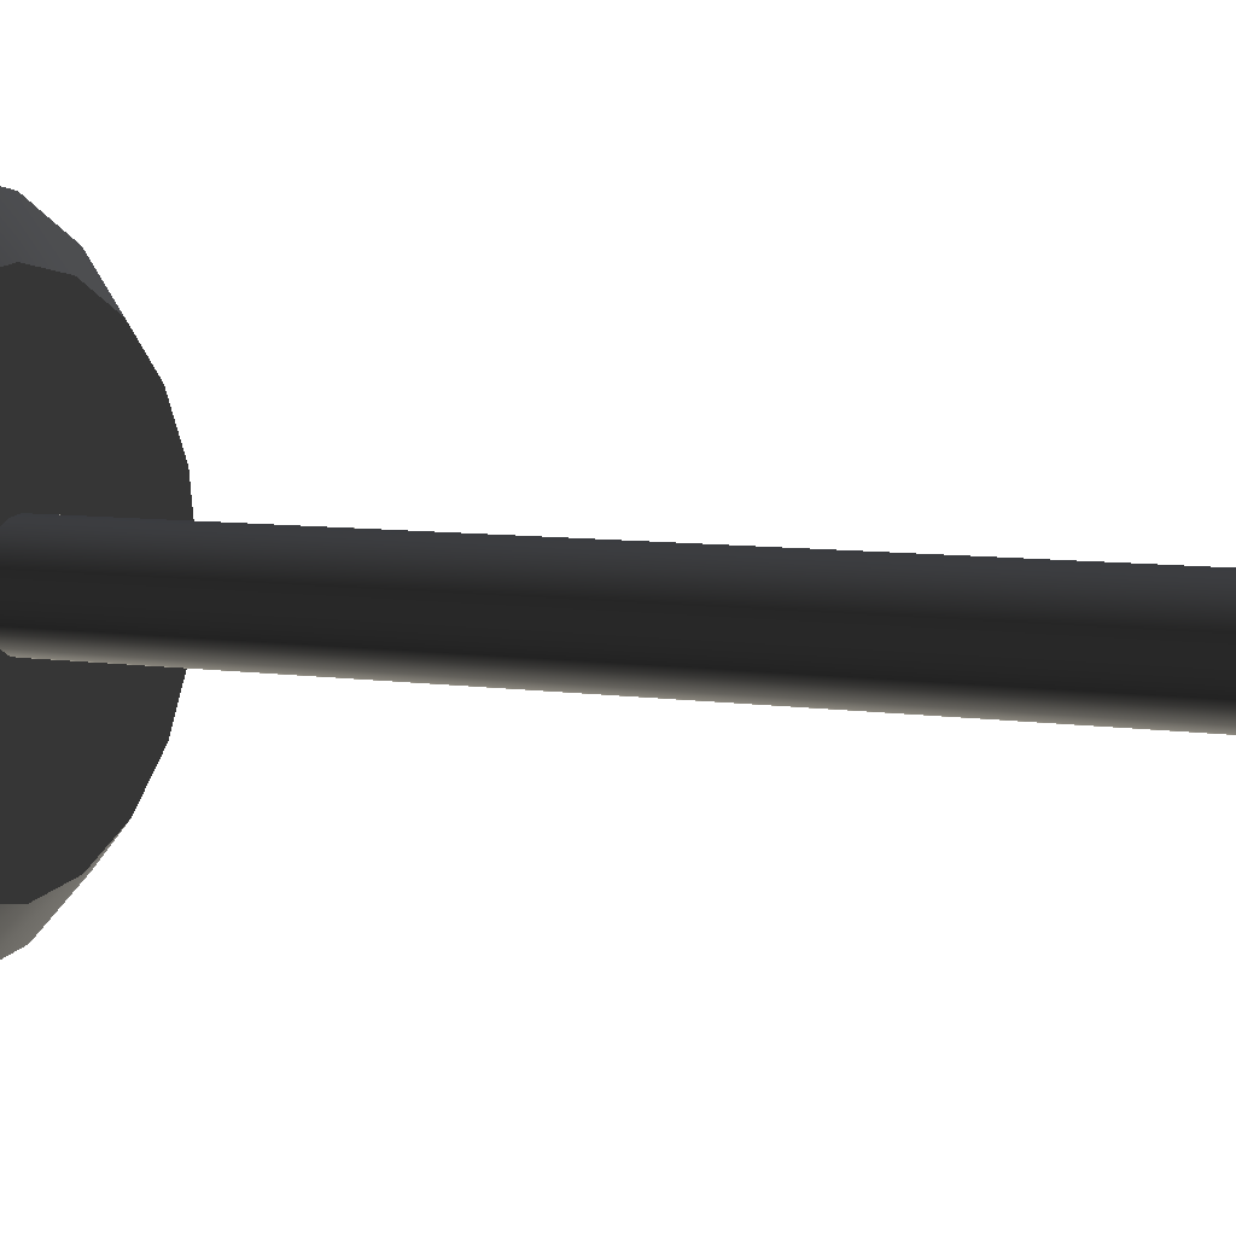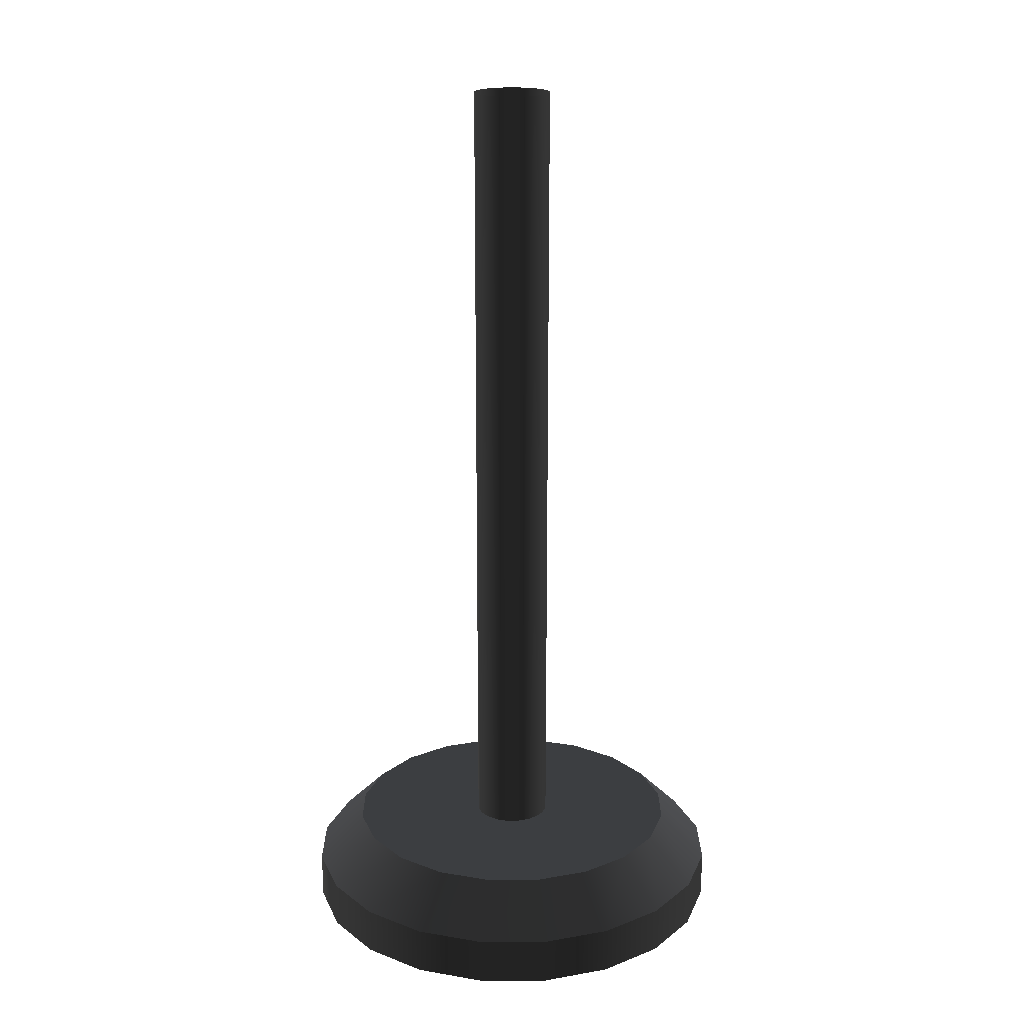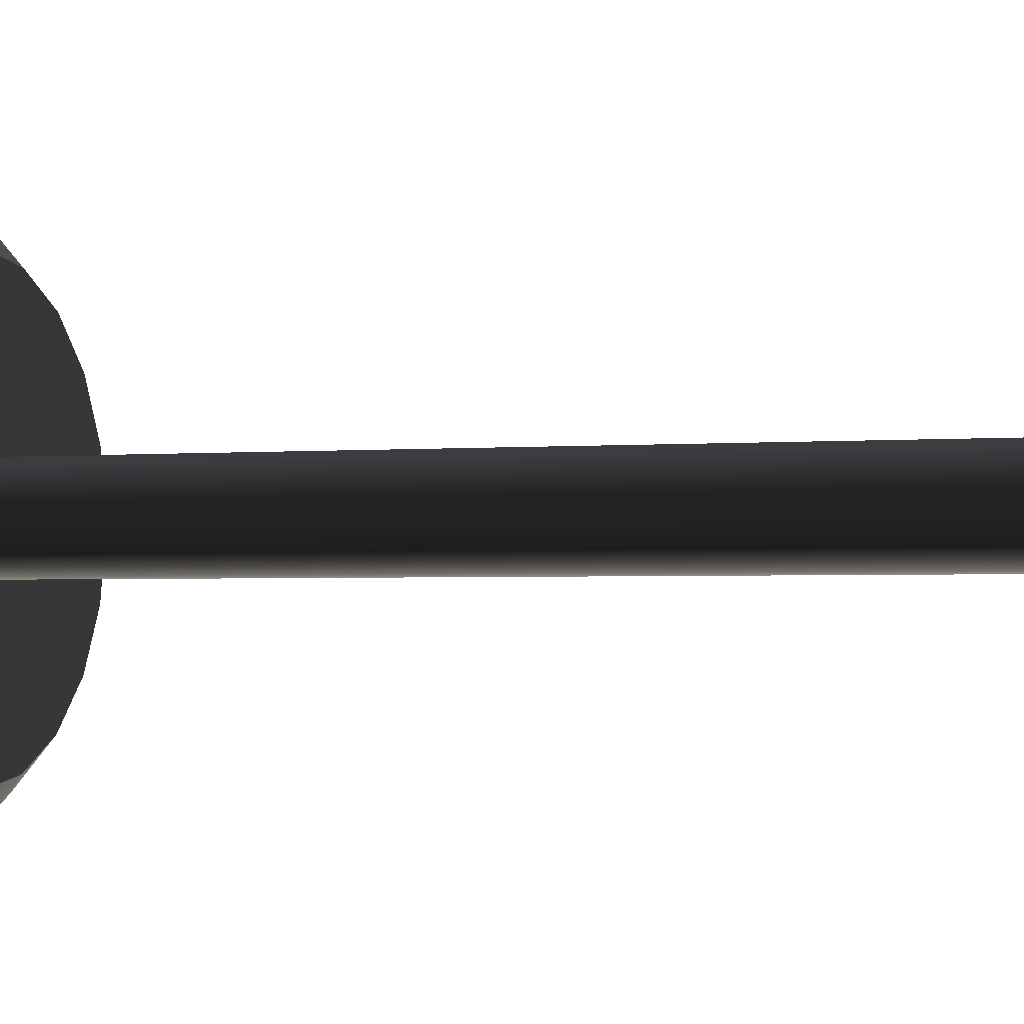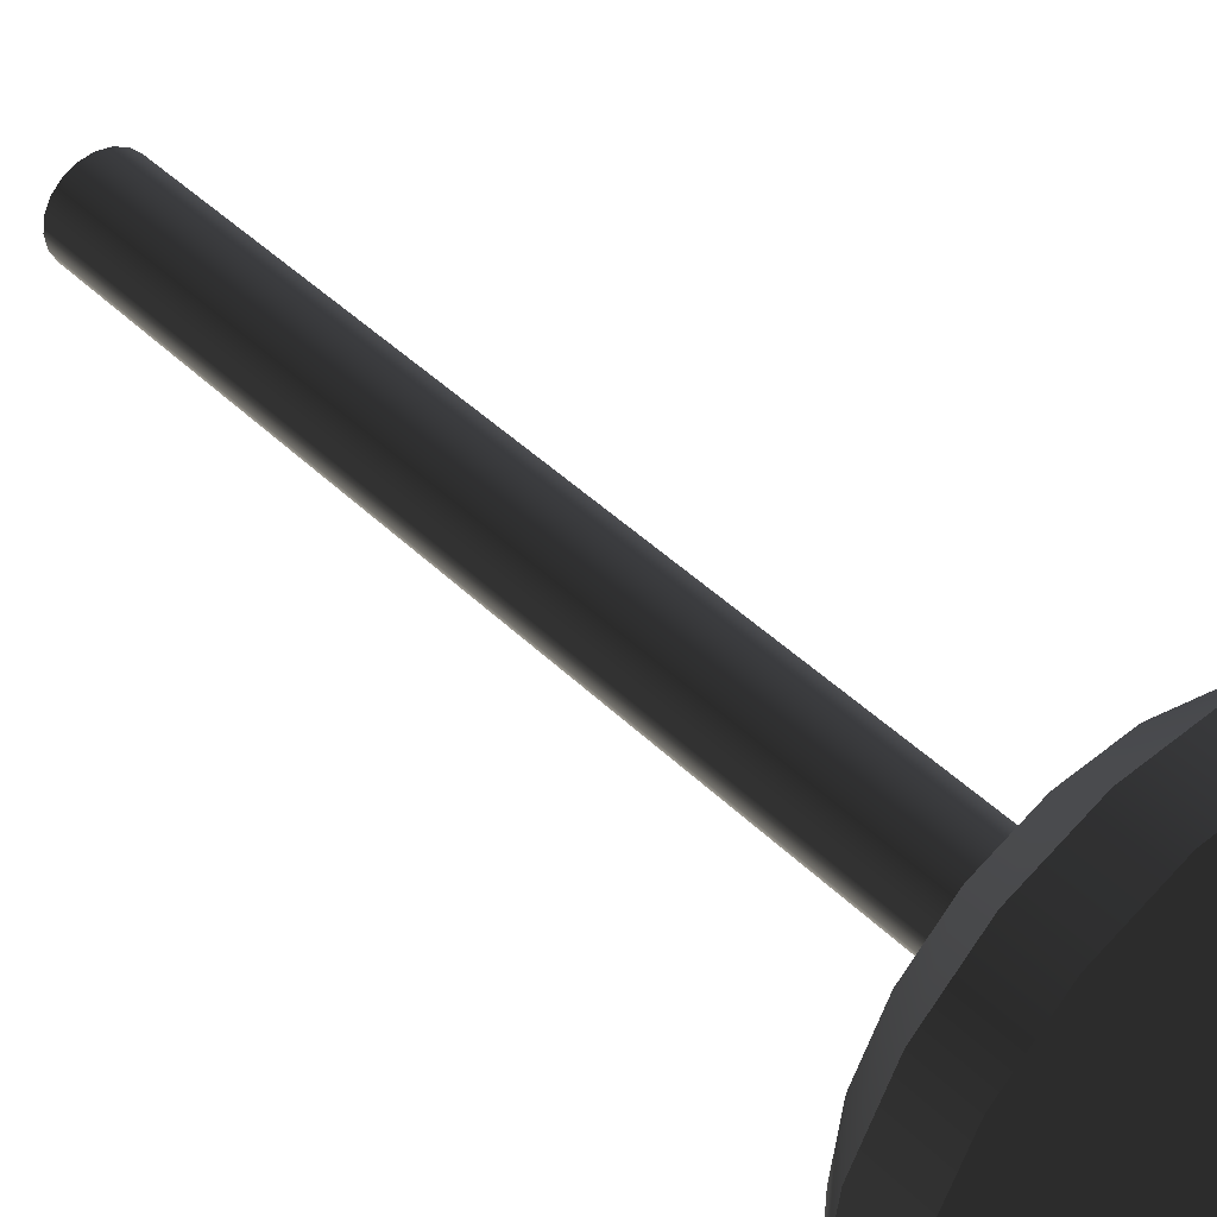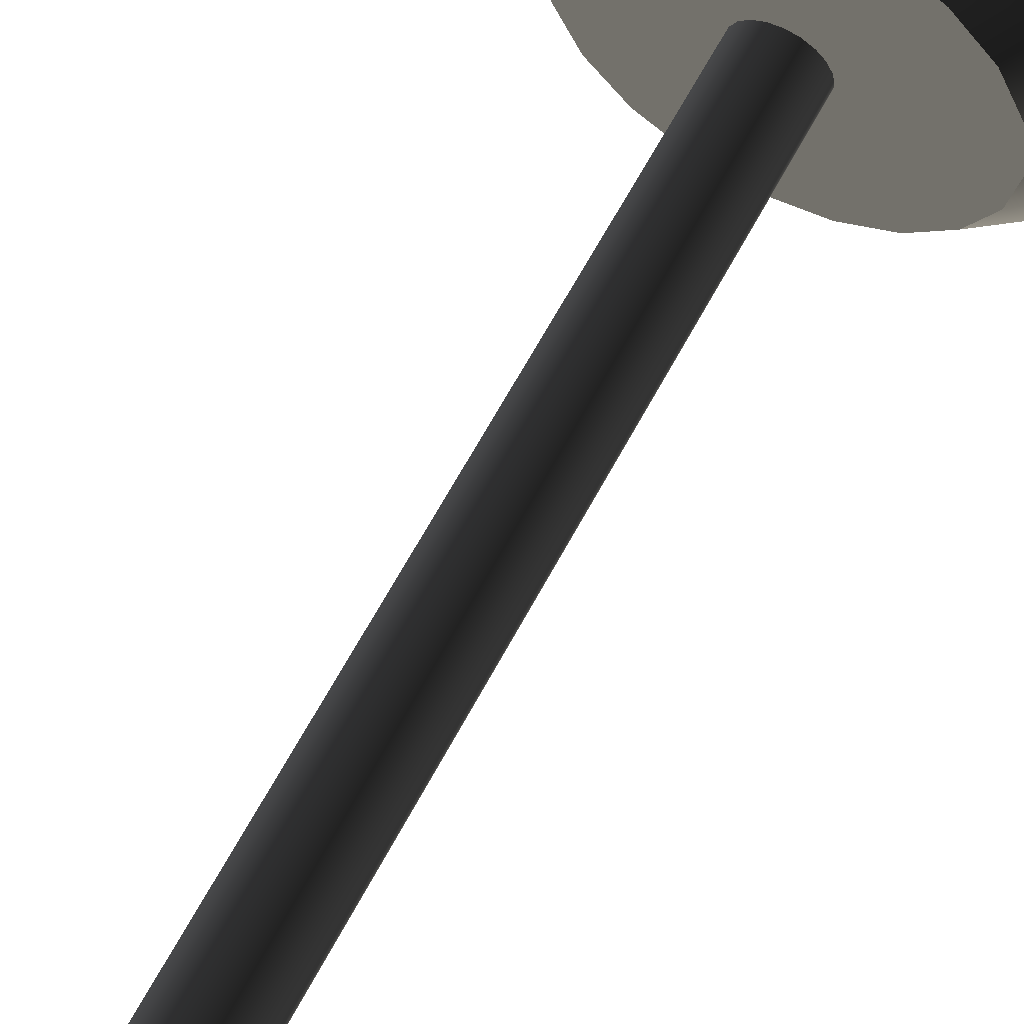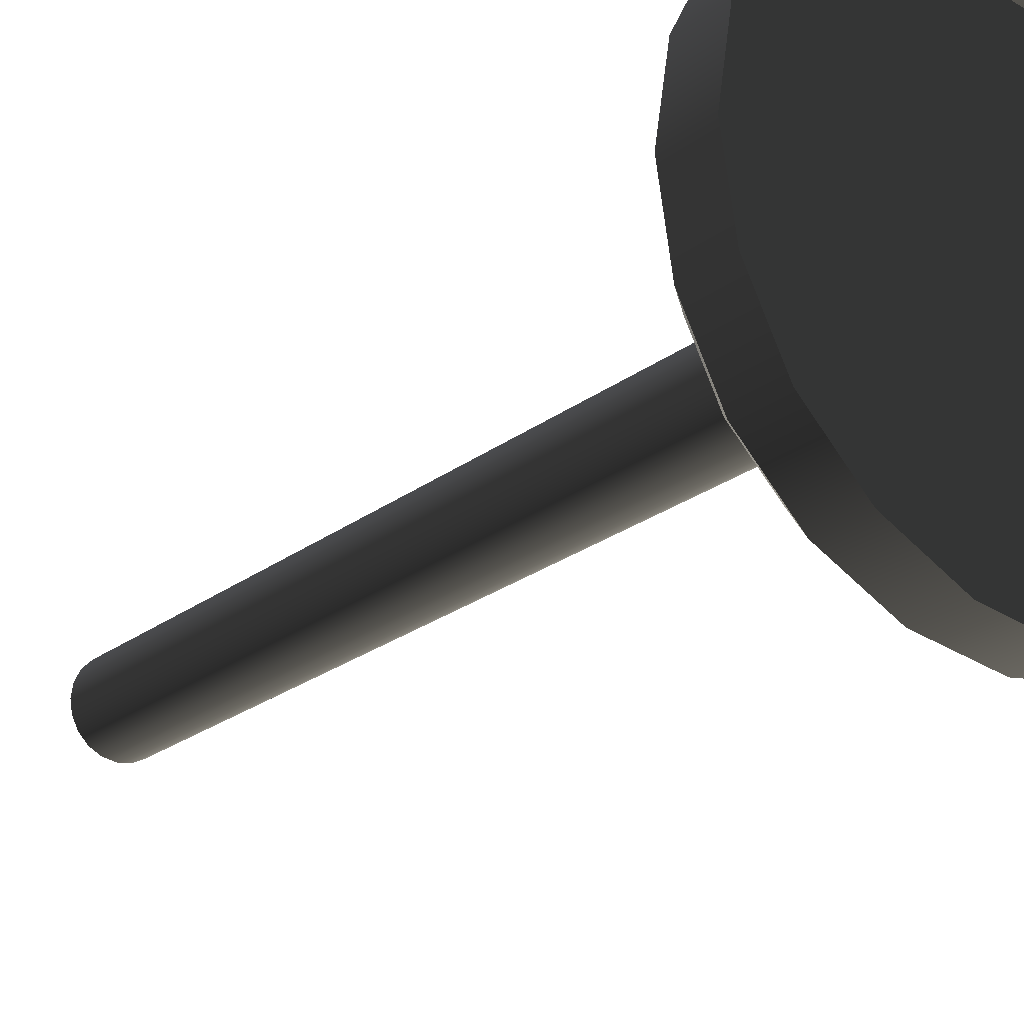
<metadata>
{"format":"obj","ext":"obj","renderer":"f3d","projection":"perspective","resolution":1024,"background":"white","views":[{"elev":6.1,"azim":117.1,"up":"+Z"},{"elev":19.2,"azim":-117.3,"up":"+Y"},{"elev":-1.9,"azim":110.2,"up":"+Z"},{"elev":40.7,"azim":-39.6,"up":"+Z"},{"elev":65.8,"azim":-151.6,"up":"+Z"},{"elev":-22.3,"azim":-37.1,"up":"+Z"}]}
</metadata>
<code>
g default
v -2543 176.1 -3292
v -2535 176.1 -3307
v -2522 176.1 -3320
v -2506 176.1 -3328
v -2489 176.1 -3331
v -2471 176.1 -3328
v -2456 176.1 -3320
v -2443 176.1 -3307
v -2435 176.1 -3292
v -2432 176.1 -3274
v -2435 176.1 -3257
v -2443 176.1 -3241
v -2456 176.1 -3228
v -2471 176.1 -3220
v -2489 176.1 -3218
v -2506 176.1 -3220
v -2522 176.1 -3228
v -2535 176.1 -3241
v -2543 176.1 -3257
v -2545 176.1 -3274
v -2535 176.1 -3289
v -2528 176.1 -3303
v -2518 176.1 -3314
v -2504 176.1 -3321
v -2489 176.1 -3323
v -2474 176.1 -3321
v -2460 176.1 -3314
v -2449 176.1 -3303
v -2442 176.1 -3289
v -2440 176.1 -3274
v -2442 176.1 -3259
v -2449 176.1 -3245
v -2460 176.1 -3235
v -2474 176.1 -3228
v -2489 176.1 -3225
v -2504 176.1 -3228
v -2518 176.1 -3235
v -2528 176.1 -3245
v -2535 176.1 -3259
v -2538 176.1 -3274
v -2535 191.4 -3289
v -2528 191.4 -3303
v -2518 191.4 -3314
v -2504 191.4 -3321
v -2489 191.4 -3323
v -2474 191.4 -3321
v -2460 191.4 -3314
v -2449 191.4 -3303
v -2442 191.4 -3289
v -2440 191.4 -3274
v -2442 191.4 -3259
v -2449 191.4 -3245
v -2460 191.4 -3235
v -2474 191.4 -3228
v -2489 191.4 -3225
v -2504 191.4 -3228
v -2518 191.4 -3235
v -2528 191.4 -3245
v -2535 191.4 -3259
v -2538 191.4 -3274
v -2531 200.3 -3288
v -2543 188.2 -3292
v -2525 200.3 -3300
v -2535 188.2 -3307
v -2515 200.3 -3310
v -2522 188.2 -3320
v -2503 200.3 -3316
v -2506 188.2 -3328
v -2489 200.3 -3318
v -2489 188.2 -3331
v -2475 200.3 -3316
v -2471 188.2 -3328
v -2463 200.3 -3310
v -2456 188.2 -3320
v -2453 200.3 -3300
v -2443 188.2 -3307
v -2447 200.3 -3288
v -2435 188.2 -3292
v -2445 200.3 -3274
v -2432 188.2 -3274
v -2447 200.3 -3260
v -2435 188.2 -3257
v -2453 200.3 -3248
v -2443 188.2 -3241
v -2463 200.3 -3238
v -2456 188.2 -3228
v -2475 200.3 -3232
v -2471 188.2 -3220
v -2489 200.3 -3230
v -2489 188.2 -3218
v -2503 200.3 -3232
v -2506 188.2 -3220
v -2515 200.3 -3238
v -2522 188.2 -3228
v -2525 200.3 -3248
v -2535 188.2 -3241
v -2531 200.3 -3260
v -2543 188.2 -3257
v -2533 200.3 -3274
v -2545 188.2 -3274
g pCylinder96 grp_showerHead
f 2 1 21 22
f 3 2 22 23
f 4 3 23 24
f 5 4 24 25
f 6 5 25 26
f 7 6 26 27
f 8 7 27 28
f 9 8 28 29
f 10 9 29 30
f 11 10 30 31
f 12 11 31 32
f 13 12 32 33
f 14 13 33 34
f 15 14 34 35
f 16 15 35 36
f 17 16 36 37
f 18 17 37 38
f 19 18 38 39
f 20 19 39 40
f 1 20 40 21
f 22 21 41 42
f 23 22 42 43
f 24 23 43 44
f 25 24 44 45
f 26 25 45 46
f 27 26 46 47
f 28 27 47 48
f 29 28 48 49
f 30 29 49 50
f 31 30 50 51
f 32 31 51 52
f 33 32 52 53
f 34 33 53 54
f 35 34 54 55
f 36 35 55 56
f 37 36 56 57
f 38 37 57 58
f 39 38 58 59
f 40 39 59 60
f 21 40 60 41
f 42 41 60 59 58 57 56 55 54 53 52 51 50 49 48 47 46 45 44 43
f 61 62 64 63
f 62 61 99 100
f 63 64 66 65
f 65 66 68 67
f 67 68 70 69
f 69 70 72 71
f 71 72 74 73
f 73 74 76 75
f 75 76 78 77
f 77 78 80 79
f 79 80 82 81
f 81 82 84 83
f 83 84 86 85
f 85 86 88 87
f 87 88 90 89
f 89 90 92 91
f 91 92 94 93
f 93 94 96 95
f 95 96 98 97
f 97 98 100 99
f 1 2 64 62
f 2 3 66 64
f 3 4 68 66
f 4 5 70 68
f 5 6 72 70
f 6 7 74 72
f 7 8 76 74
f 8 9 78 76
f 9 10 80 78
f 10 11 82 80
f 11 12 84 82
f 12 13 86 84
f 13 14 88 86
f 14 15 90 88
f 15 16 92 90
f 16 17 94 92
f 17 18 96 94
f 18 19 98 96
f 19 20 100 98
f 20 1 62 100
f 63 65 67 69 71 73 75 77 79 81 83 85 87 89 91 93 95 97 99 61
g default
v -2498 200.3 -3277
v -2497 200.3 -3280
v -2495 200.3 -3282
v -2492 200.3 -3284
v -2489 200.3 -3284
v -2486 200.3 -3284
v -2483 200.3 -3282
v -2481 200.3 -3280
v -2479 200.3 -3277
v -2479 200.3 -3274
v -2479 200.3 -3271
v -2481 200.3 -3268
v -2483 200.3 -3266
v -2486 200.3 -3265
v -2489 200.3 -3264
v -2492 200.3 -3265
v -2495 200.3 -3266
v -2497 200.3 -3268
v -2498 200.3 -3271
v -2499 200.3 -3274
v -2498 408.1 -3277
v -2497 408.1 -3280
v -2495 408.1 -3282
v -2492 408.1 -3284
v -2489 408.1 -3284
v -2486 408.1 -3284
v -2483 408.1 -3282
v -2481 408.1 -3280
v -2479 408.1 -3277
v -2479 408.1 -3274
v -2479 408.1 -3271
v -2481 408.1 -3268
v -2483 408.1 -3266
v -2486 408.1 -3265
v -2489 408.1 -3264
v -2492 408.1 -3265
v -2495 408.1 -3266
v -2497 408.1 -3268
v -2498 408.1 -3271
v -2499 408.1 -3274
g grp_showerHead pCylinder95
f 101 102 122 121
f 102 103 123 122
f 103 104 124 123
f 104 105 125 124
f 105 106 126 125
f 106 107 127 126
f 107 108 128 127
f 108 109 129 128
f 109 110 130 129
f 110 111 131 130
f 111 112 132 131
f 112 113 133 132
f 113 114 134 133
f 114 115 135 134
f 115 116 136 135
f 116 117 137 136
f 117 118 138 137
f 118 119 139 138
f 119 120 140 139
f 120 101 121 140

</code>
